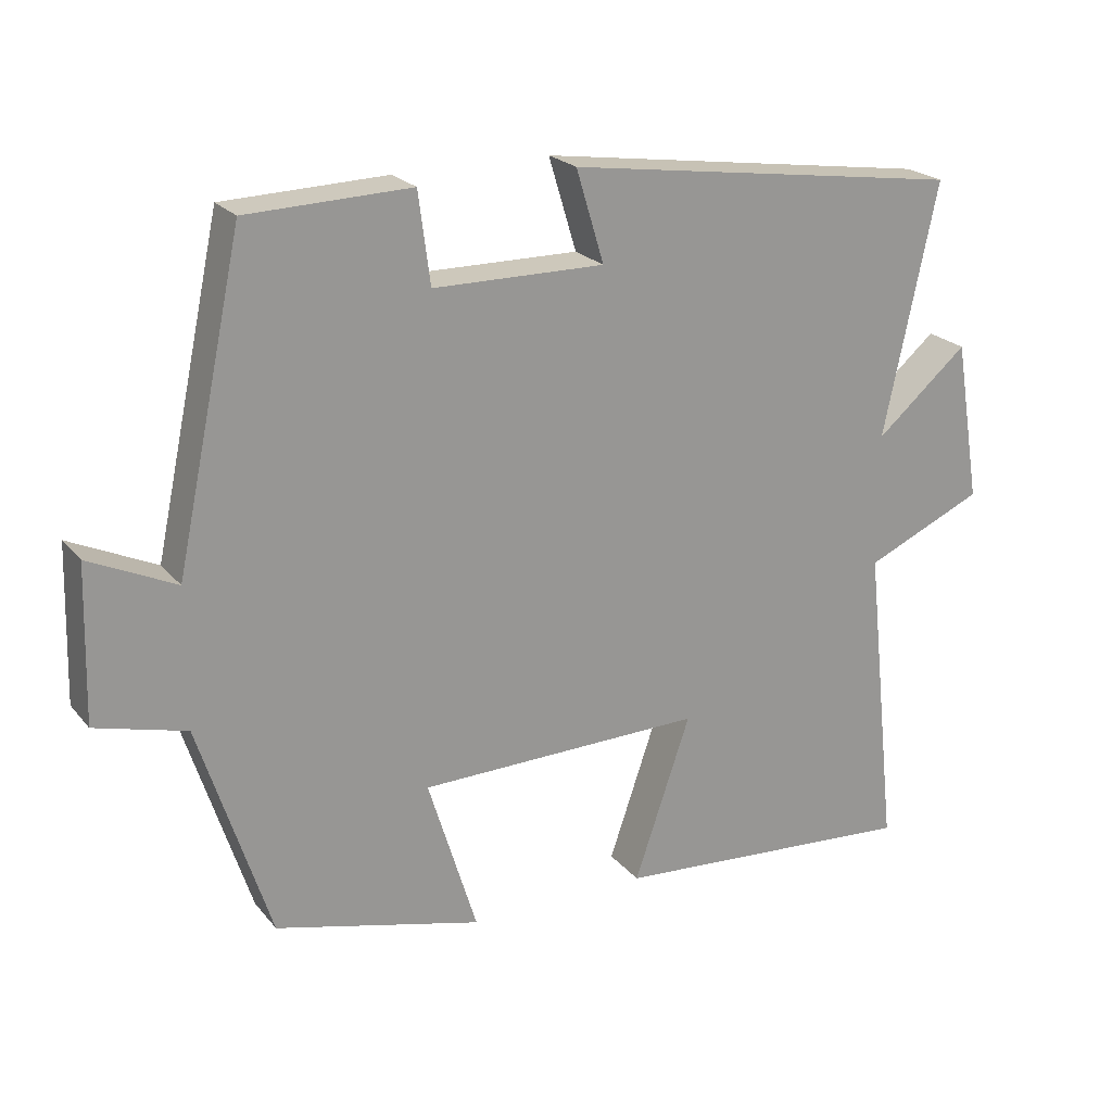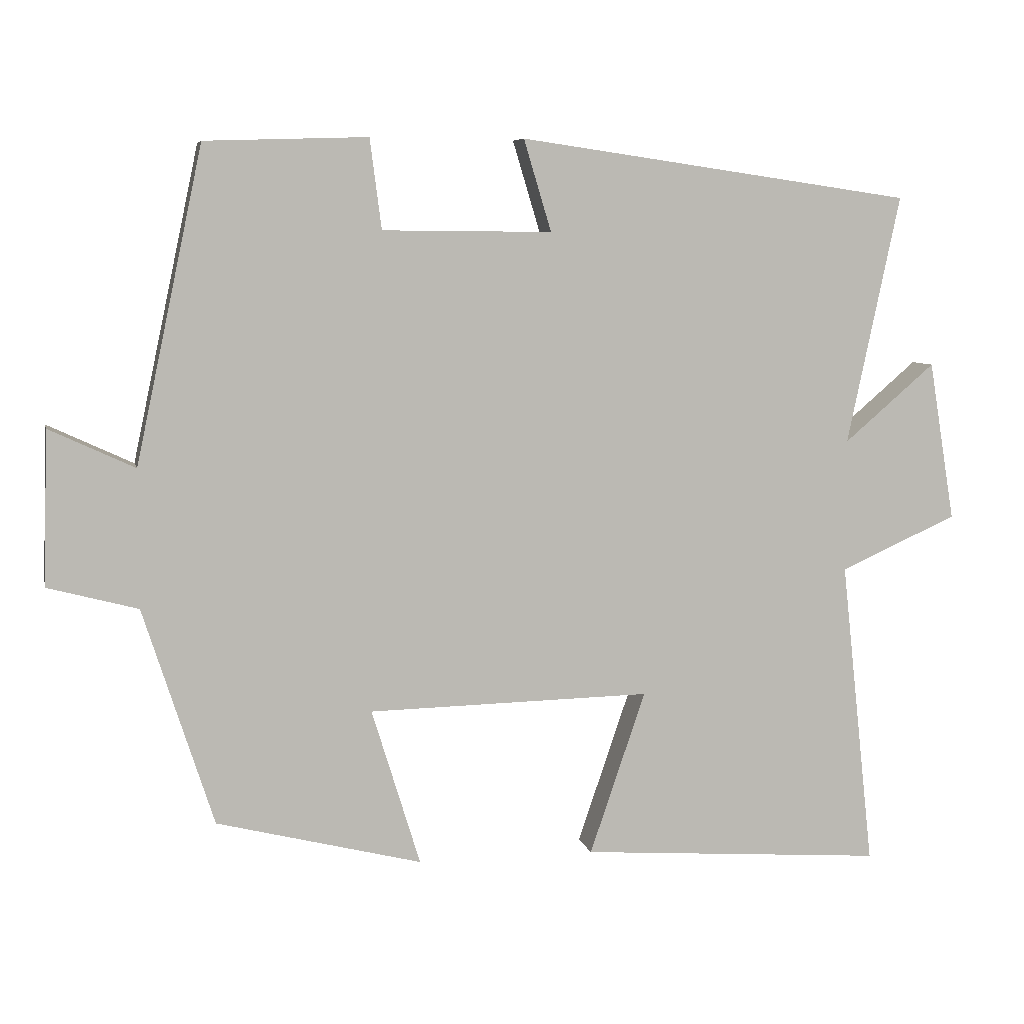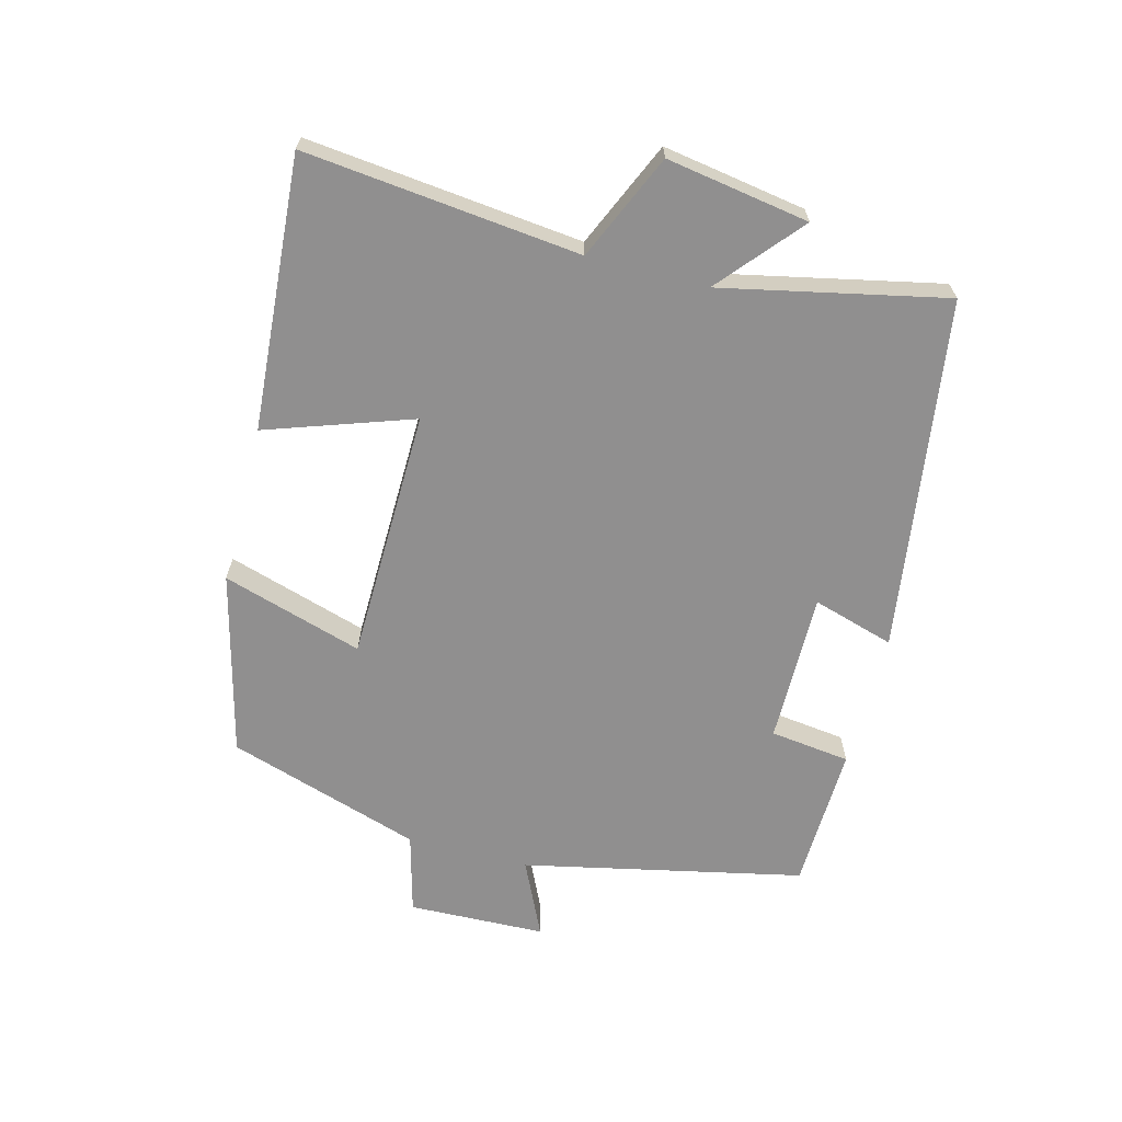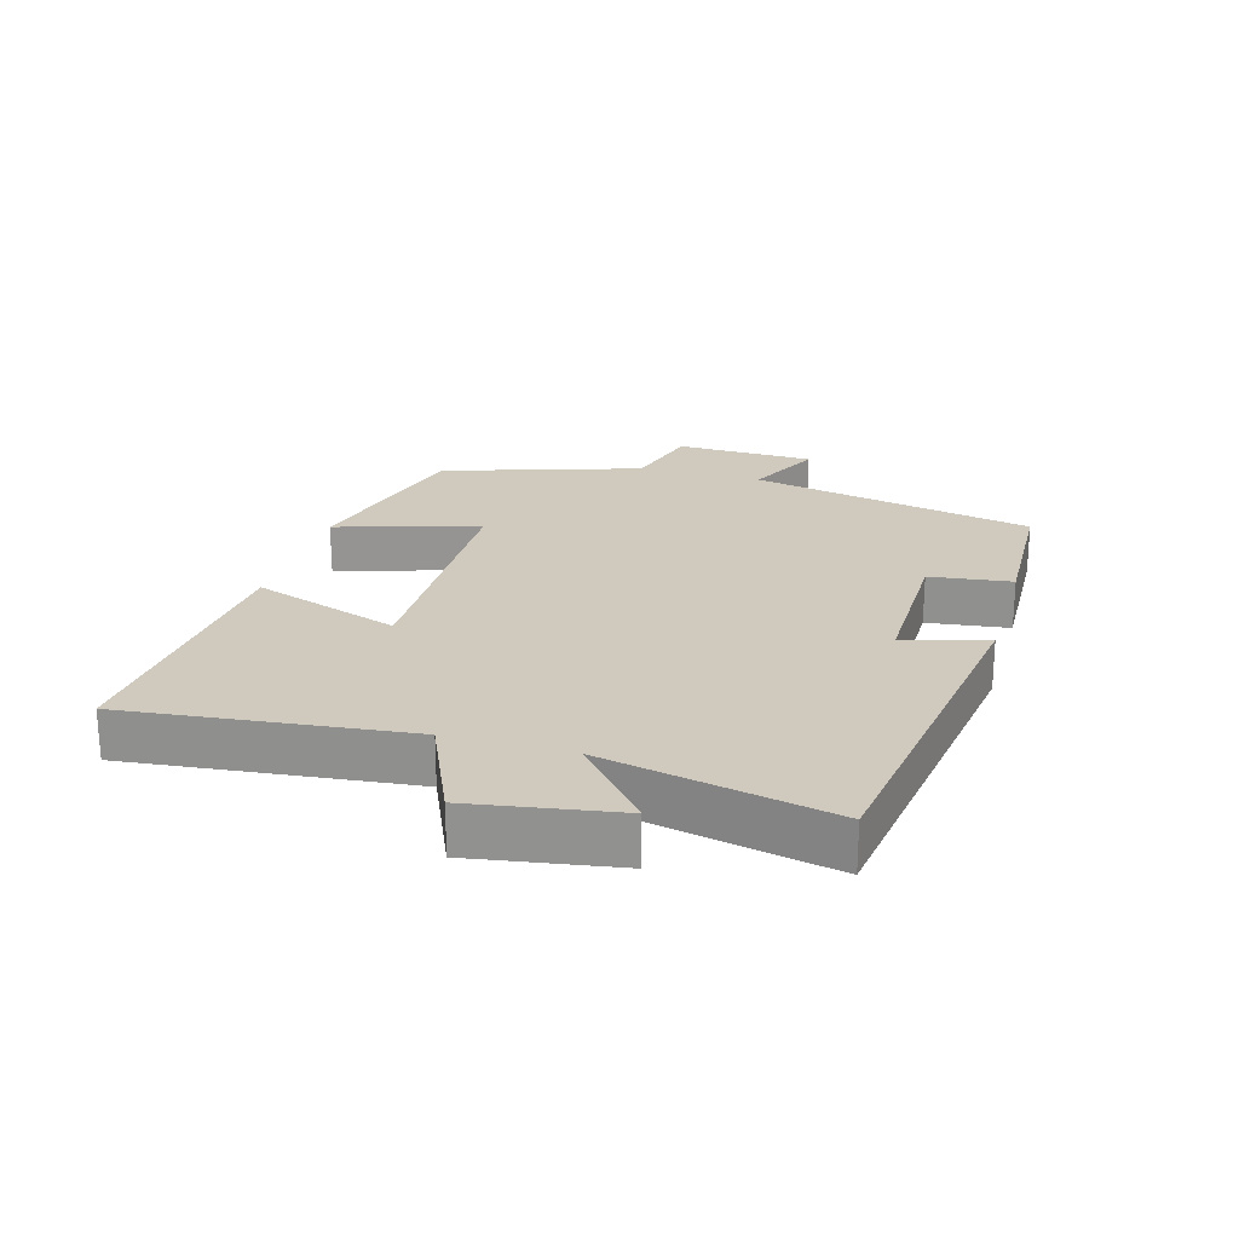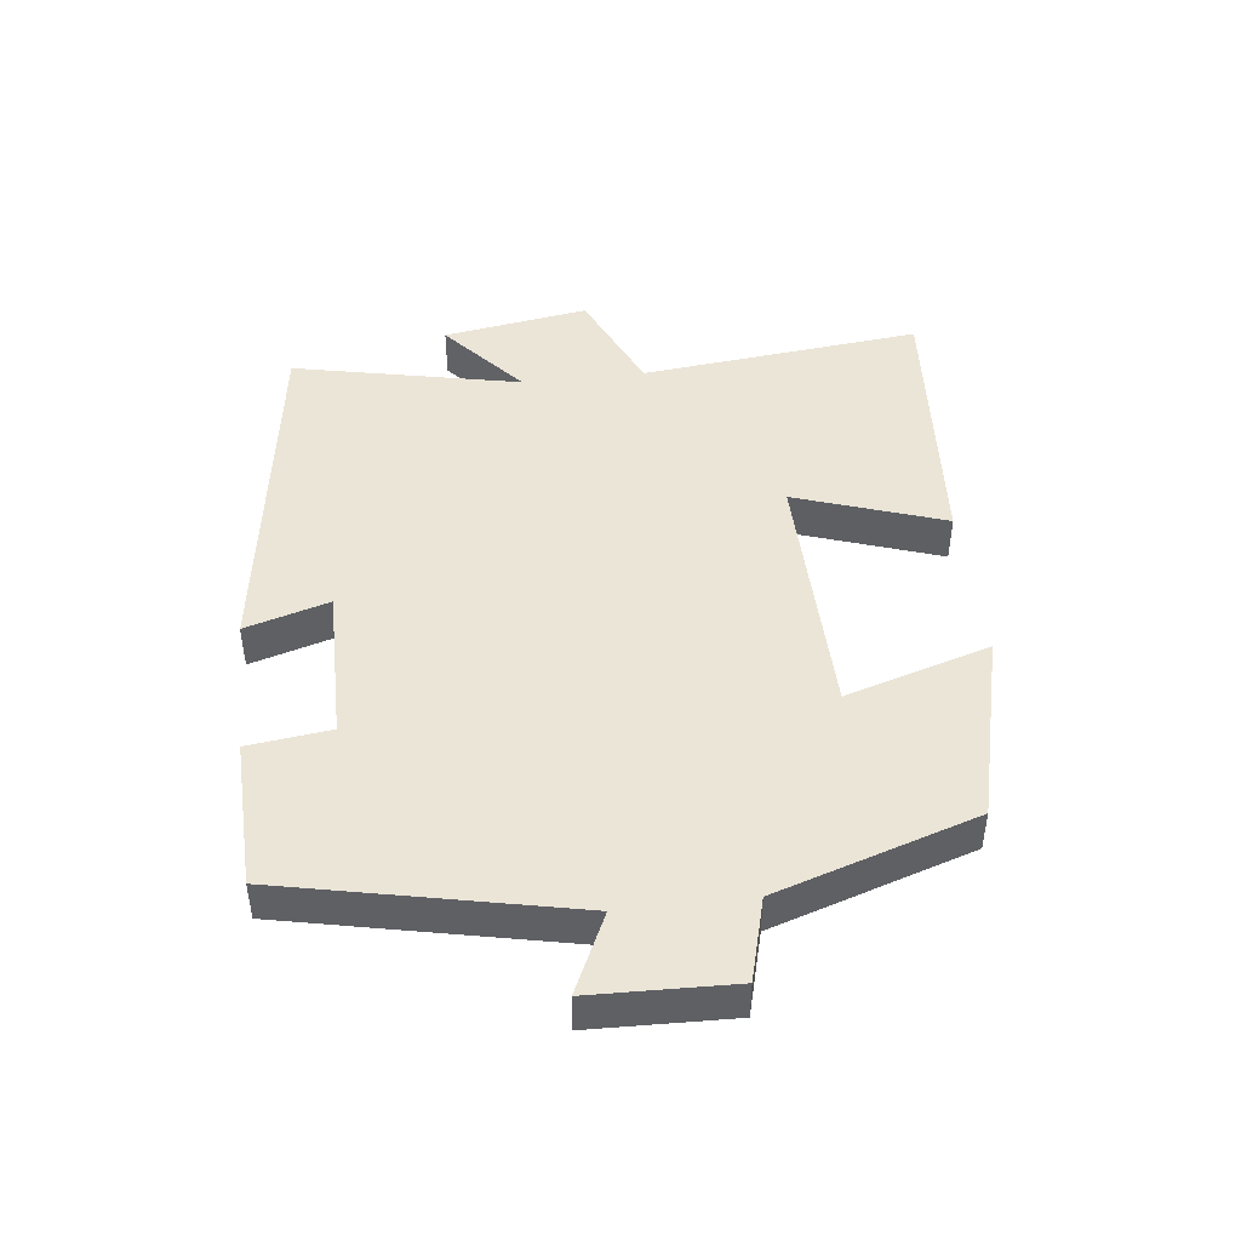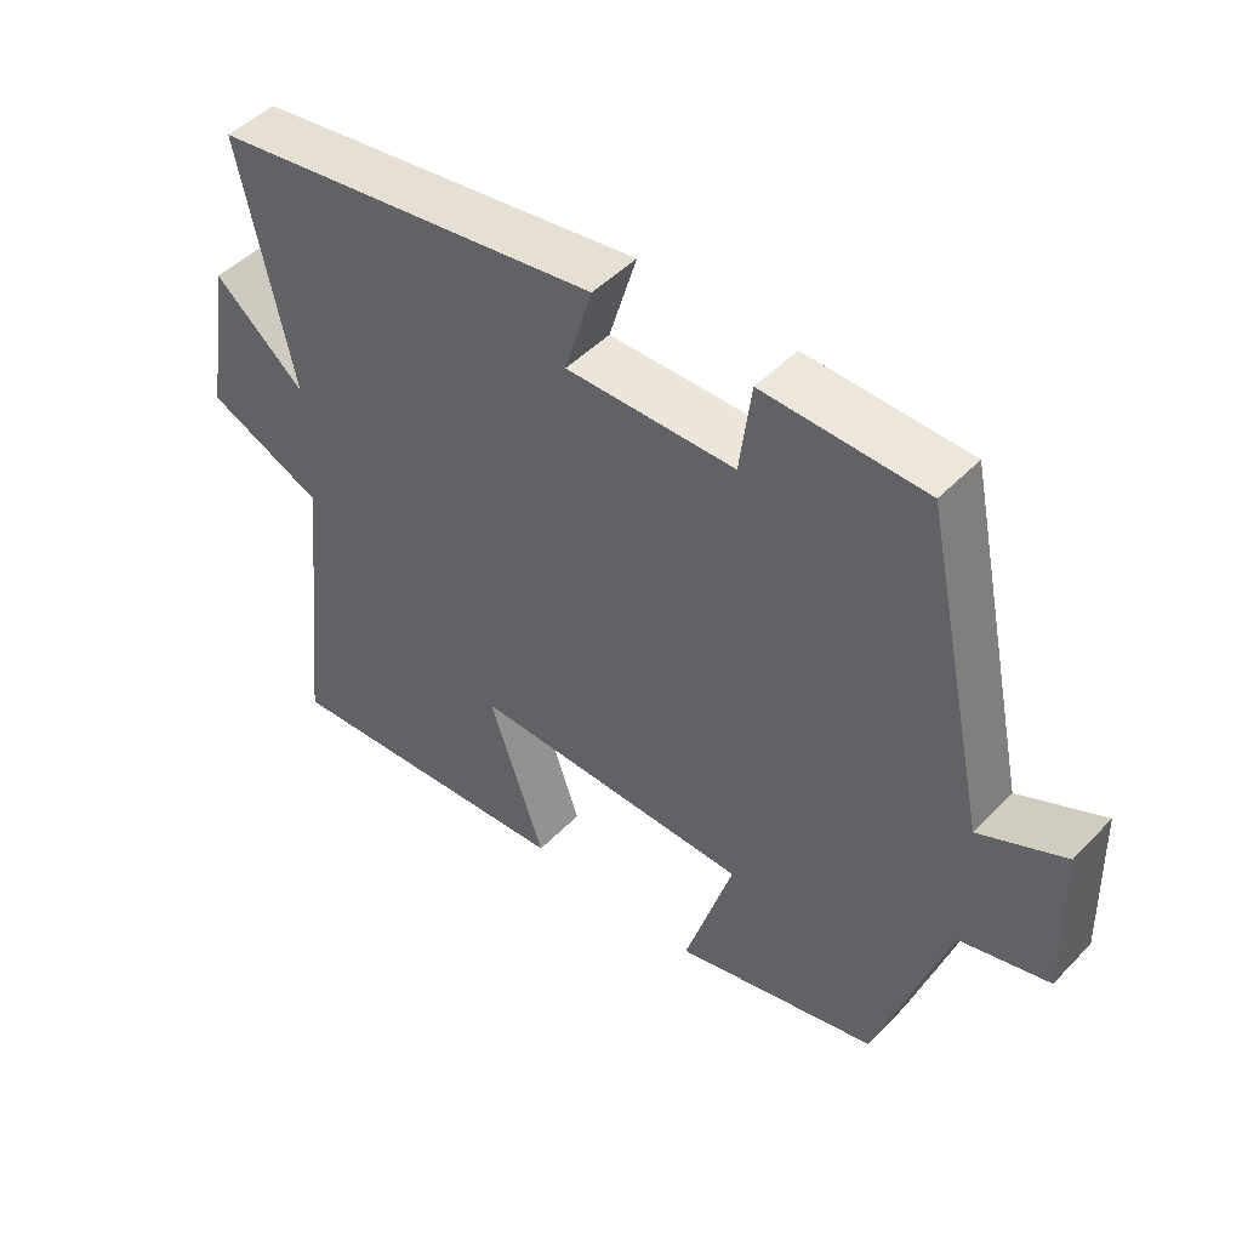
<metadata>
{"format":"obj","ext":"obj","renderer":"f3d","projection":"perspective","resolution":1024,"background":"white","views":[{"elev":22.1,"azim":151.5,"up":"+Z"},{"elev":6.8,"azim":167.7,"up":"+Z"},{"elev":-65.4,"azim":-104.6,"up":"+Y"},{"elev":22.9,"azim":-73.9,"up":"+Y"},{"elev":45.6,"azim":83.4,"up":"+Y"},{"elev":47.6,"azim":41.2,"up":"+Z"}]}
</metadata>
<code>
v -0.546 0.07 -0.53
v -0.5 0.07 -0.106
v -0.662 0.07 -0.034
v -0.626 0.07 0.186
v -0.5 0.07 0.078
v -0.573 0.07 0.422
v -0.028 0.07 0.5
v -0.066 0.07 0.374
v 0.168 0.07 0.376
v 0.184 0.07 0.5
v 0.408 0.07 0.493
v 0.5 0.07 0.061
v 0.618 0.07 0.116
v 0.624 0.07 -0.096
v 0.5 0.07 -0.129
v 0.403 0.07 -0.429
v 0.12 0.07 -0.5
v 0.187 0.07 -0.283
v -0.203 0.07 -0.275
v -0.126 0.07 -0.5
v -0.546 0 -0.53
v -0.5 0 -0.106
v -0.662 0 -0.034
v -0.626 0 0.186
v -0.5 0 0.078
v -0.573 0 0.422
v -0.028 0 0.5
v -0.066 0 0.374
v 0.168 0 0.376
v 0.184 0 0.5
v 0.408 0 0.493
v 0.5 0 0.061
v 0.618 0 0.116
v 0.624 0 -0.096
v 0.5 0 -0.129
v 0.403 0 -0.429
v 0.12 0 -0.5
v 0.187 0 -0.283
v -0.203 0 -0.275
v -0.126 0 -0.5
f 19 20 1 2
f 18 19 2
f 15 16 17 18
f 15 18 2 3
f 12 13 14 15
f 9 10 11 12
f 8 9 12 15
f 5 6 7 8
f 5 8 15 3
f 3 4 5
f 22 21 40 39
f 22 39 38
f 38 37 36 35
f 23 22 38 35
f 35 34 33 32
f 32 31 30 29
f 35 32 29 28
f 28 27 26 25
f 23 35 28 25
f 25 24 23
f 1 21 22 2
f 2 22 23 3
f 3 23 24 4
f 4 24 25 5
f 5 25 26 6
f 6 26 27 7
f 7 27 28 8
f 8 28 29 9
f 9 29 30 10
f 10 30 31 11
f 11 31 32 12
f 12 32 33 13
f 13 33 34 14
f 14 34 35 15
f 15 35 36 16
f 16 36 37 17
f 17 37 38 18
f 18 38 39 19
f 19 39 40 20
f 20 40 21 1

</code>
